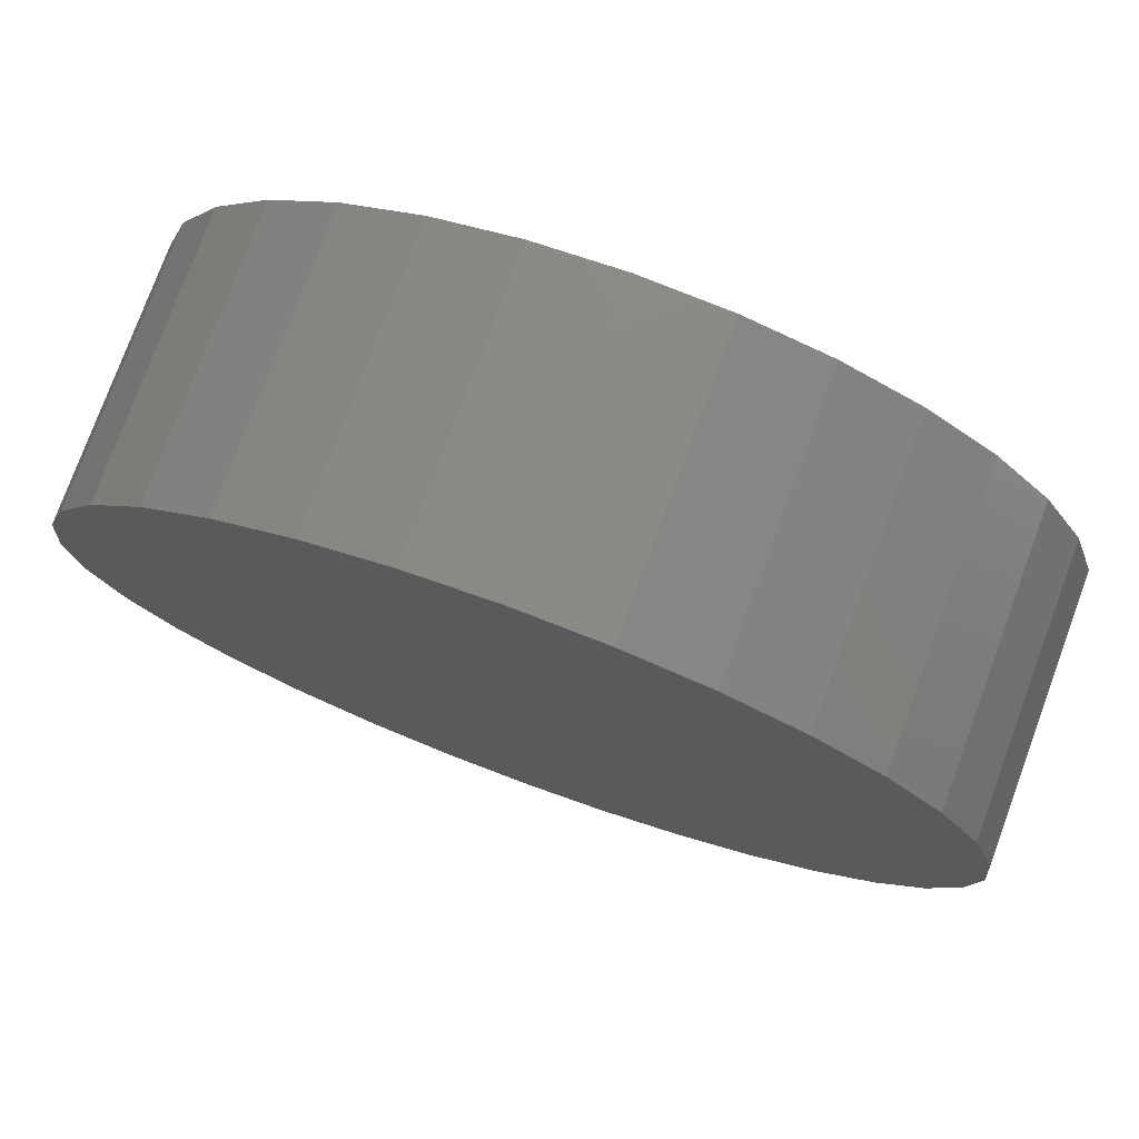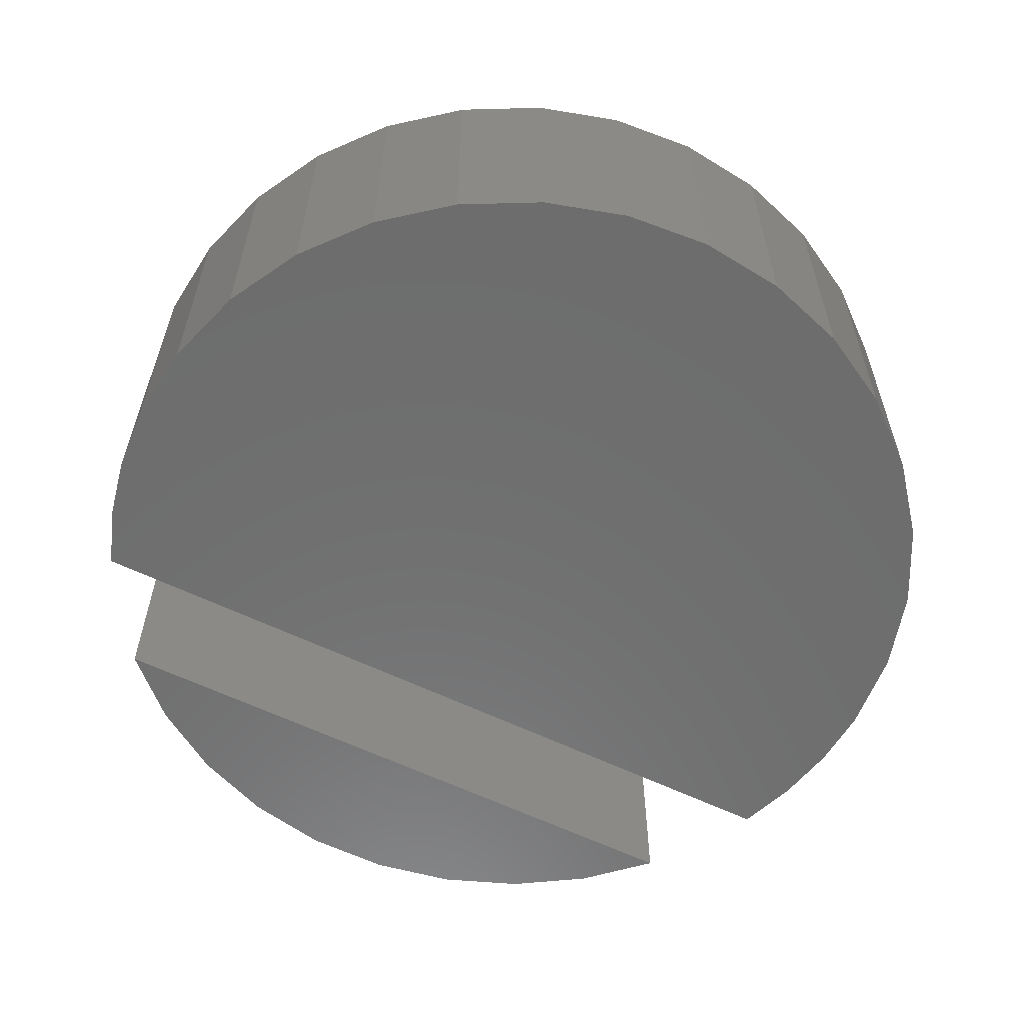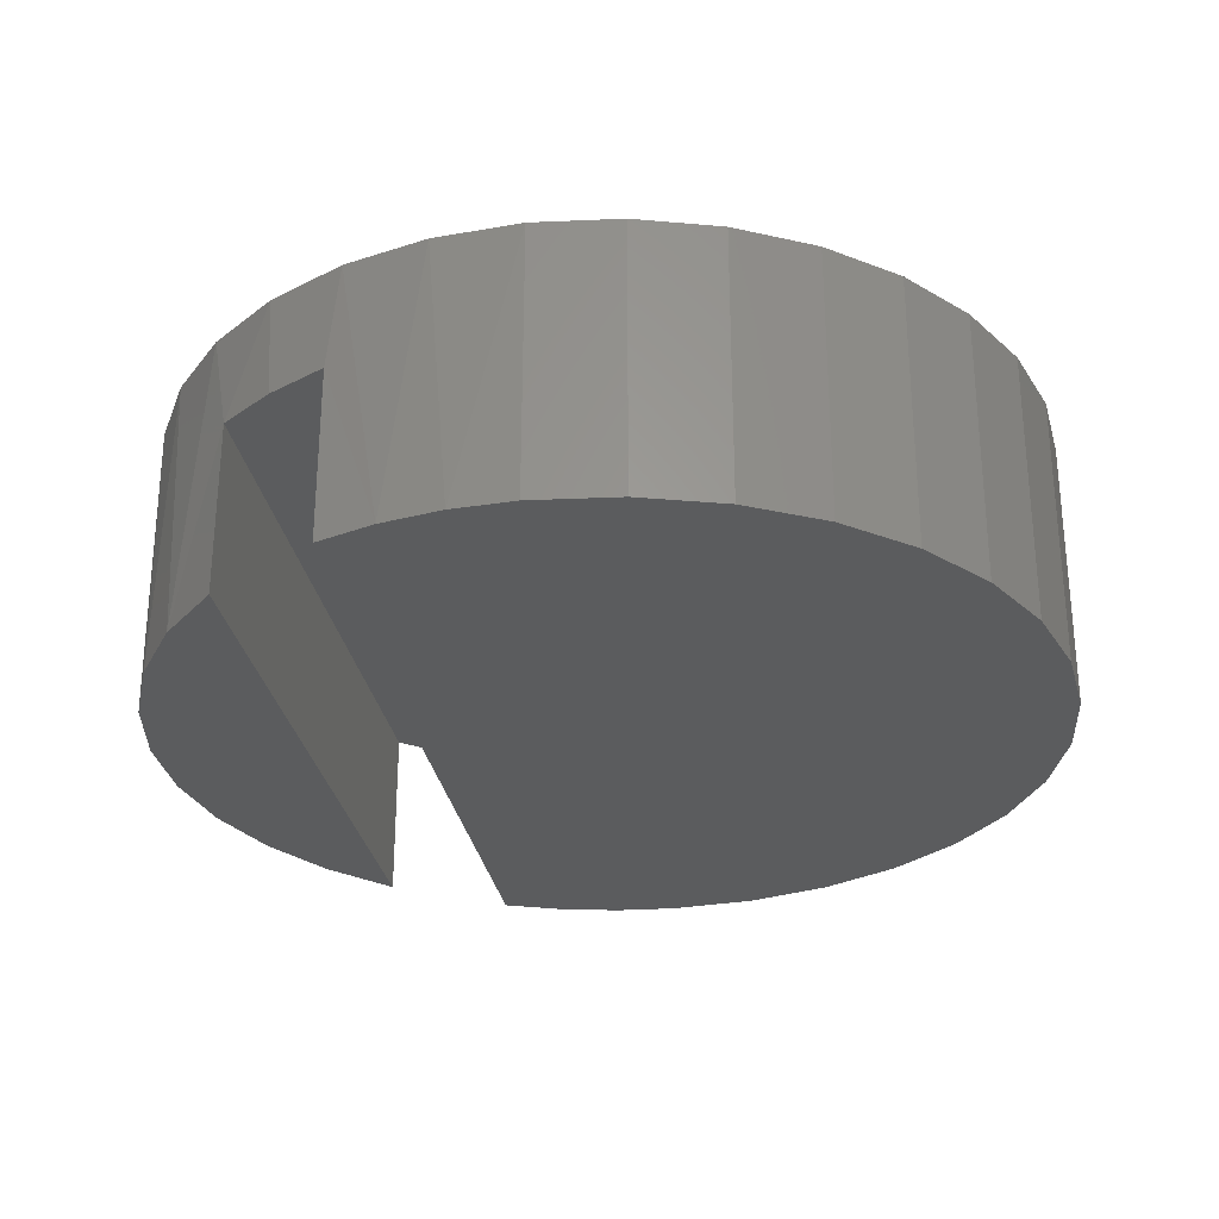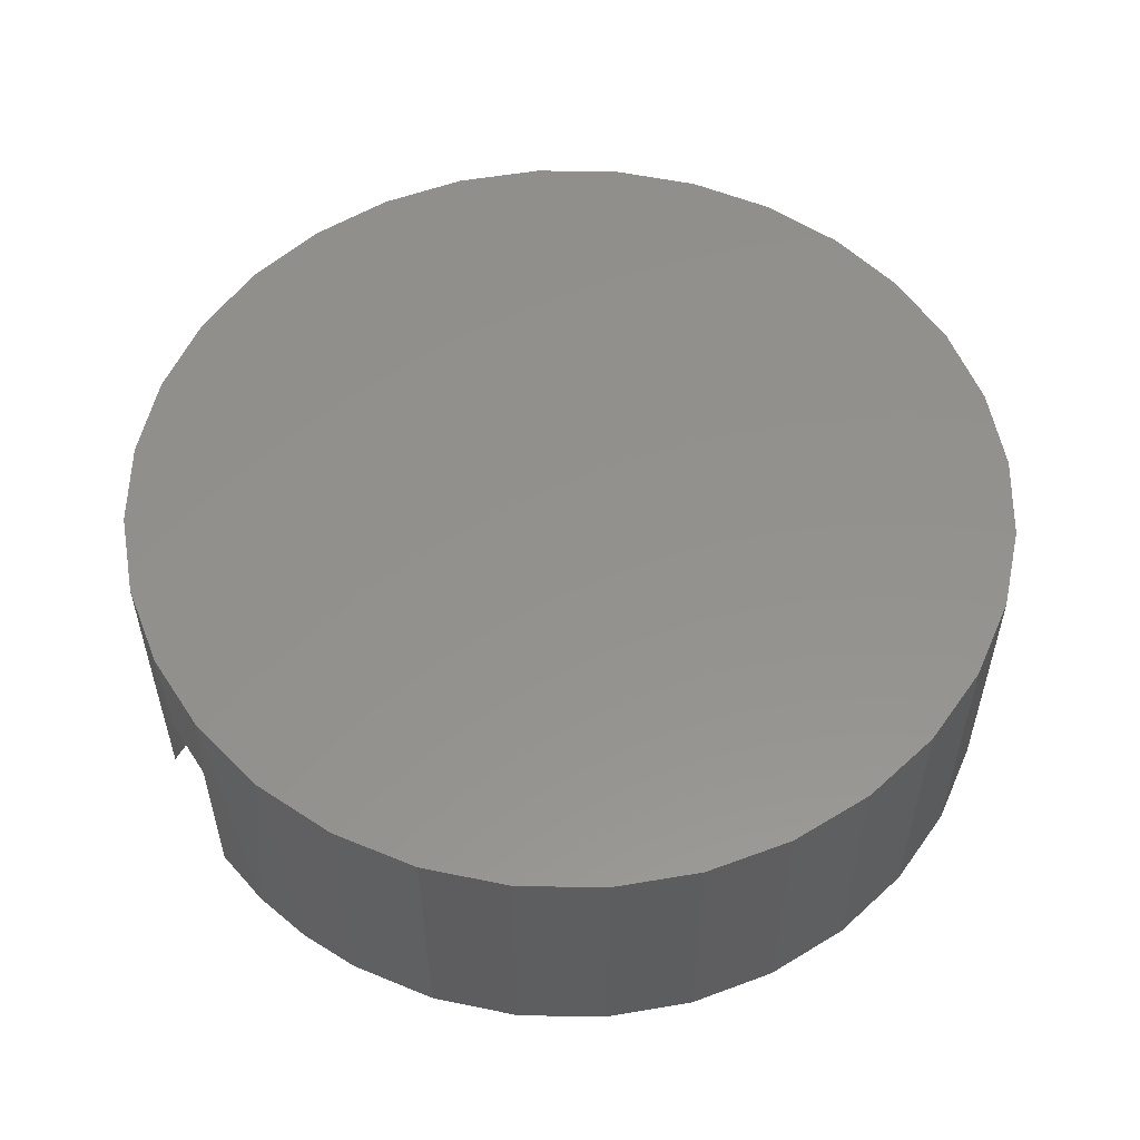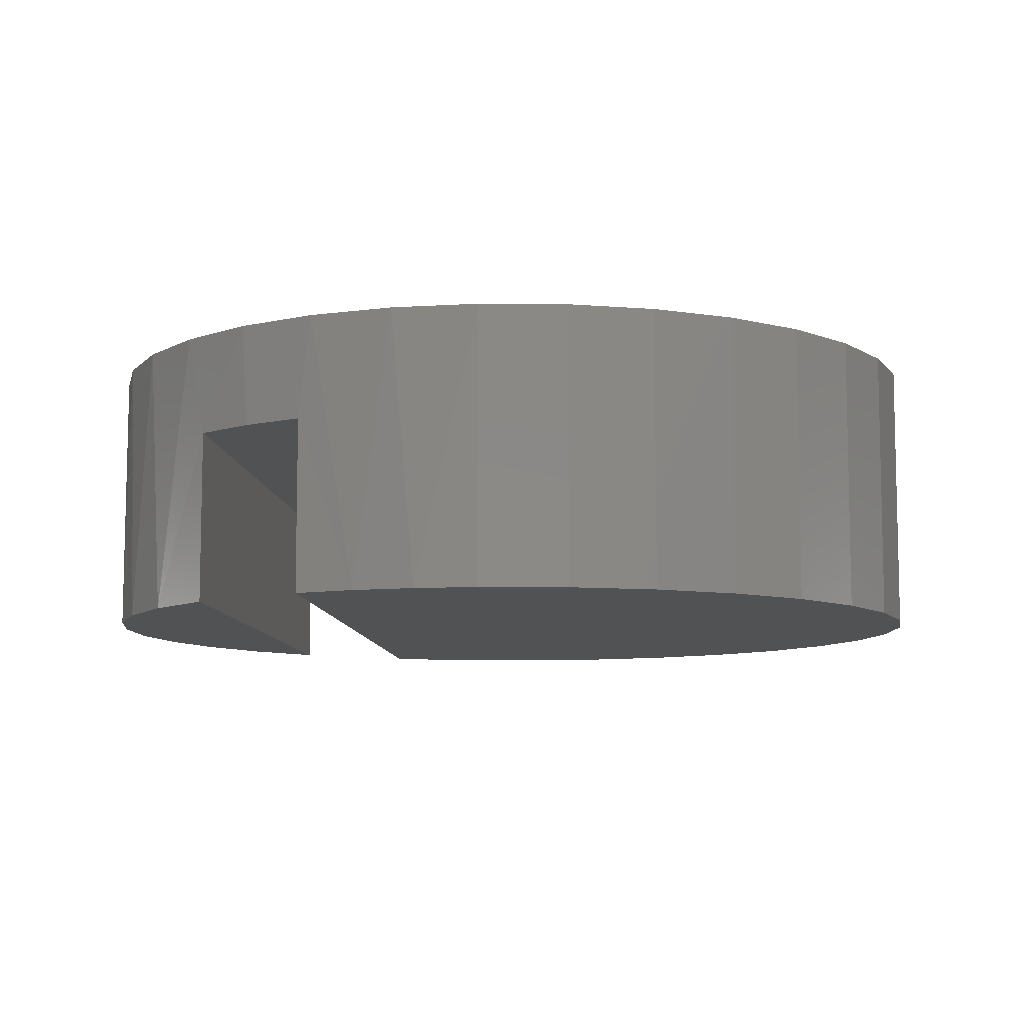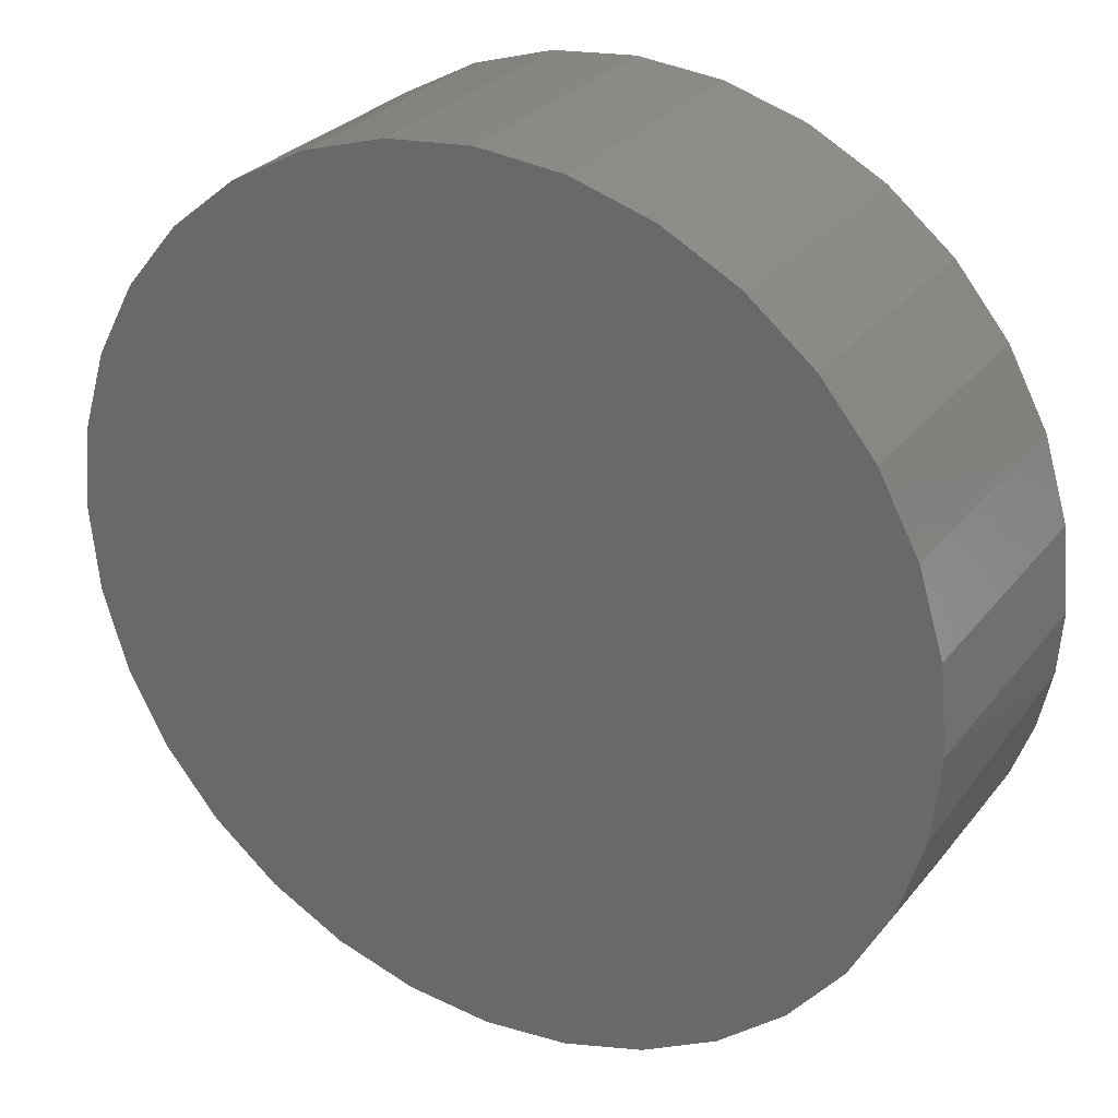
<metadata>
{"format":"stl","ext":"stl","renderer":"f3d","projection":"perspective","resolution":1024,"background":"white","views":[{"elev":77.0,"azim":20.2,"up":"+Y"},{"elev":-59.5,"azim":153.4,"up":"+Z"},{"elev":-28.5,"azim":99.3,"up":"+Z"},{"elev":55.1,"azim":119.2,"up":"+Z"},{"elev":-8.5,"azim":94.2,"up":"+Z"},{"elev":28.2,"azim":30.1,"up":"+Y"}]}
</metadata>
<code>
# stl→obj: 146 verts, 288 faces
v 0.5738 -0.2623 0.2578
v 0.5738 -0.2623 0.2422
v -0.558 -0.2623 0.2578
v -0.558 -0.2623 0.2422
v -0.5752 -0.2623 -0.007812
v -0.5752 -0.2623 0.2422
v -0.558 -0.2623 0.007812
v 0.591 -0.2623 -0.007812
v 0.5738 -0.2623 0.007812
v 0.591 -0.2623 0.2422
v 0.5456 -0.3459 0.2422
v 0.4884 -0.4219 0.2422
v -0.4726 -0.4219 0.2422
v -0.5298 -0.3459 0.2422
v 0.3689 -0.5087 0.007812
v 0.3544 -0.5186 0.375
v 0.449 -0.4411 0.375
v 0.274 -0.5641 0.007812
v 0.2466 -0.5763 0.375
v 0.171 -0.6021 0.007812
v 0.1296 -0.6118 0.375
v 0.06282 -0.6213 0.007812
v 0.007895 -0.6238 0.375
v -0.04703 -0.6213 0.007812
v -0.1138 -0.6118 0.375
v -0.1552 -0.6021 0.007812
v -0.2308 -0.5763 0.375
v -0.2582 -0.5641 0.007812
v -0.3387 -0.5186 0.375
v -0.3531 -0.5087 0.007812
v -0.4332 -0.4411 0.375
v 0.5207 -0.3551 0.2578
v 0.5265 -0.3465 0.375
v 0.5842 -0.2387 0.375
v -0.5684 -0.2387 0.375
v -0.5107 -0.3465 0.375
v -0.5049 -0.3551 0.2578
v -0.6039 -0.1217 0.375
v -0.5899 -0.178 0.007812
v -0.4367 -0.4375 0.2578
v -0.4367 -0.4375 0.007812
v 0.4525 -0.4375 0.2578
v 0.4525 -0.4375 0.007812
v 0.6197 -0.1217 0.375
v 0.6057 -0.178 0.007812
v 0.6251 -0.08994 0.007812
v 0.6317 0 0.375
v 0.6317 0 0.007812
v -0.6094 -0.08994 0.007812
v -0.6159 7.639e-17 0.007812
v -0.6159 7.639e-17 0.375
v -0.6039 0.1217 0.007812
v 0.6197 0.1217 0.007812
v -0.5684 0.2387 0.007812
v 0.5842 0.2387 0.007812
v -0.5107 0.3465 0.007812
v 0.5265 0.3465 0.007812
v -0.4332 0.4411 0.007812
v 0.449 0.4411 0.007812
v -0.3387 0.5186 0.007812
v 0.3544 0.5186 0.007812
v -0.2308 0.5763 0.007812
v 0.2466 0.5763 0.007812
v -0.1138 0.6118 0.007812
v 0.1296 0.6118 0.007812
v 0.007895 0.6238 0.007812
v 0.5395 -0.3552 0.3906
v 0.46 -0.4521 0.3906
v 0.635 -0.1247 0.3906
v 0.5986 -0.2447 0.3906
v 0.6221 -0.1778 -0.007812
v 0.2988 -0.5694 -0.007812
v 0.4006 -0.5046 -0.007812
v 0.3631 -0.5316 0.3906
v 0.2526 -0.5907 0.3906
v 0.1867 -0.6139 -0.007812
v 0.1326 -0.6271 0.3906
v 0.06821 -0.6365 -0.007812
v 0.007895 -0.6394 0.3906
v -0.05242 -0.6365 -0.007812
v -0.1168 -0.6271 0.3906
v -0.1709 -0.6139 -0.007812
v -0.2368 -0.5907 0.3906
v -0.283 -0.5694 -0.007812
v -0.3473 -0.5316 0.3906
v -0.3848 -0.5046 -0.007812
v -0.4442 -0.4521 0.3906
v -0.4726 -0.4219 -0.007812
v -0.5828 -0.2447 0.3906
v -0.6192 -0.1247 0.3906
v -0.6063 -0.1778 -0.007812
v -0.5237 -0.3552 0.3906
v 0.4884 -0.4219 -0.007812
v 0.6473 0 -0.007812
v 0.6473 0 0.3906
v 0.6409 -0.08981 -0.007812
v -0.6315 -2.056e-16 0.3906
v -0.6315 -2.056e-16 -0.007812
v -0.6252 -0.08981 -0.007812
v -0.6192 0.1247 -0.007812
v -0.6192 0.1247 0.3906
v -0.5828 0.2447 -0.007812
v -0.5828 0.2447 0.3906
v -0.5237 0.3552 -0.007812
v -0.5237 0.3552 0.3906
v -0.4442 0.4521 -0.007812
v -0.4442 0.4521 0.3906
v -0.3473 0.5316 -0.007812
v -0.3473 0.5316 0.3906
v -0.2368 0.5907 -0.007812
v -0.2368 0.5907 0.3906
v -0.1168 0.6271 -0.007812
v -0.1168 0.6271 0.3906
v 0.007895 0.6394 -0.007812
v 0.007895 0.6394 0.3906
v 0.1326 0.6271 -0.007812
v 0.1326 0.6271 0.3906
v 0.2526 0.5907 -0.007812
v 0.2526 0.5907 0.3906
v 0.3631 0.5316 -0.007812
v 0.3631 0.5316 0.3906
v 0.46 0.4521 -0.007812
v 0.46 0.4521 0.3906
v 0.5395 0.3552 -0.007812
v 0.5395 0.3552 0.3906
v 0.5986 0.2447 -0.007812
v 0.5986 0.2447 0.3906
v 0.635 0.1247 -0.007812
v 0.635 0.1247 0.3906
v 0.007895 -0.4219 -0.007812
v -0.1138 0.6118 0.375
v -0.2308 0.5763 0.375
v -0.3387 0.5186 0.375
v -0.4332 0.4411 0.375
v -0.5107 0.3465 0.375
v -0.5684 0.2387 0.375
v -0.6039 0.1217 0.375
v 0.007895 0.6238 0.375
v 0.1296 0.6118 0.375
v 0.2466 0.5763 0.375
v 0.3544 0.5186 0.375
v 0.449 0.4411 0.375
v 0.5265 0.3465 0.375
v 0.5842 0.2387 0.375
v 0.6197 0.1217 0.375
v 0.007895 -0.4375 0.007812
f 1 2 3
f 3 2 4
f 5 4 6
f 4 5 7
f 7 5 8
f 7 8 9
f 9 8 10
f 9 10 2
f 10 11 2
f 11 12 2
f 4 2 12
f 4 12 13
f 4 13 14
f 4 14 6
f 15 16 17
f 16 15 18
f 18 19 16
f 19 18 20
f 20 21 19
f 21 20 22
f 22 23 21
f 24 23 22
f 25 23 24
f 26 25 24
f 27 25 26
f 28 27 26
f 29 27 28
f 30 29 28
f 31 29 30
f 1 32 33
f 1 33 34
f 1 34 2
f 3 4 35
f 3 35 36
f 3 36 37
f 38 35 39
f 39 35 4
f 39 4 7
f 36 31 37
f 37 31 40
f 31 30 40
f 40 30 41
f 32 42 33
f 33 42 17
f 42 43 17
f 17 43 15
f 44 45 34
f 34 45 9
f 34 9 2
f 45 44 46
f 46 44 47
f 46 47 48
f 39 49 38
f 38 49 50
f 38 50 51
f 7 9 39
f 39 9 45
f 39 45 49
f 49 45 46
f 49 46 50
f 50 46 48
f 50 48 52
f 52 48 53
f 52 53 54
f 54 53 55
f 54 55 56
f 56 55 57
f 56 57 58
f 58 57 59
f 58 59 60
f 60 59 61
f 60 61 62
f 62 61 63
f 62 63 64
f 64 63 65
f 64 65 66
f 12 67 68
f 69 70 71
f 72 73 74
f 74 75 72
f 76 72 75
f 75 77 76
f 78 76 77
f 77 79 78
f 78 79 80
f 80 79 81
f 80 81 82
f 82 81 83
f 82 83 84
f 84 83 85
f 84 85 86
f 86 85 87
f 88 86 87
f 89 90 91
f 13 88 87
f 13 87 92
f 13 92 14
f 14 92 6
f 6 92 89
f 6 89 5
f 5 89 91
f 93 12 73
f 73 12 68
f 73 68 74
f 8 71 10
f 10 71 70
f 10 70 11
f 11 70 67
f 11 67 12
f 94 95 96
f 96 95 69
f 96 69 71
f 97 98 90
f 90 98 99
f 90 99 91
f 98 97 100
f 100 97 101
f 100 101 102
f 102 101 103
f 102 103 104
f 104 103 105
f 104 105 106
f 106 105 107
f 106 107 108
f 108 107 109
f 108 109 110
f 110 109 111
f 110 111 112
f 112 111 113
f 112 113 114
f 114 113 115
f 114 115 116
f 116 115 117
f 116 117 118
f 118 117 119
f 118 119 120
f 120 119 121
f 120 121 122
f 122 121 123
f 122 123 124
f 124 123 125
f 124 125 126
f 126 125 127
f 126 127 128
f 128 127 129
f 128 129 94
f 94 129 95
f 114 116 112
f 112 116 118
f 112 118 110
f 110 118 120
f 110 120 108
f 108 120 122
f 108 122 106
f 106 122 124
f 106 124 104
f 104 124 126
f 104 126 102
f 102 126 128
f 102 128 100
f 100 128 94
f 100 94 98
f 98 94 96
f 98 96 99
f 99 96 71
f 99 71 91
f 91 71 8
f 91 8 5
f 130 86 88
f 72 86 73
f 73 86 130
f 73 130 93
f 86 72 84
f 84 72 76
f 84 76 82
f 82 76 78
f 82 78 80
f 113 117 115
f 117 113 119
f 119 113 111
f 119 111 121
f 121 111 109
f 121 109 123
f 123 109 107
f 123 107 125
f 125 107 105
f 125 105 127
f 127 105 103
f 127 103 129
f 129 103 101
f 129 101 95
f 95 101 97
f 95 97 69
f 69 97 90
f 69 90 70
f 70 90 89
f 70 89 67
f 67 89 92
f 67 92 68
f 68 92 87
f 68 87 74
f 74 87 85
f 74 85 75
f 75 85 83
f 75 83 77
f 77 83 81
f 77 81 79
f 88 13 130
f 130 13 12
f 130 12 93
f 66 131 64
f 64 131 132
f 64 132 62
f 62 132 133
f 62 133 60
f 60 133 134
f 60 134 58
f 58 134 135
f 58 135 56
f 56 135 136
f 56 136 54
f 54 136 137
f 54 137 52
f 52 137 51
f 52 51 50
f 131 66 138
f 138 66 65
f 138 65 139
f 139 65 63
f 139 63 140
f 140 63 61
f 140 61 141
f 141 61 59
f 141 59 142
f 142 59 57
f 142 57 143
f 143 57 55
f 143 55 144
f 144 55 53
f 144 53 145
f 145 53 48
f 145 48 47
f 41 30 146
f 20 24 22
f 43 146 15
f 15 146 30
f 15 30 18
f 18 30 28
f 18 28 20
f 20 28 26
f 20 26 24
f 138 139 131
f 23 25 21
f 21 25 27
f 21 27 19
f 19 27 29
f 19 29 16
f 16 29 31
f 16 31 17
f 17 31 36
f 17 36 33
f 33 36 35
f 33 35 34
f 34 35 38
f 34 38 44
f 44 38 51
f 44 51 47
f 47 51 137
f 47 137 145
f 145 137 136
f 145 136 144
f 144 136 135
f 144 135 143
f 143 135 134
f 143 134 142
f 142 134 133
f 142 133 141
f 141 133 132
f 141 132 140
f 140 132 131
f 140 131 139
f 43 42 146
f 146 42 40
f 146 40 41
f 40 3 37
f 3 40 1
f 1 40 42
f 1 42 32

</code>
